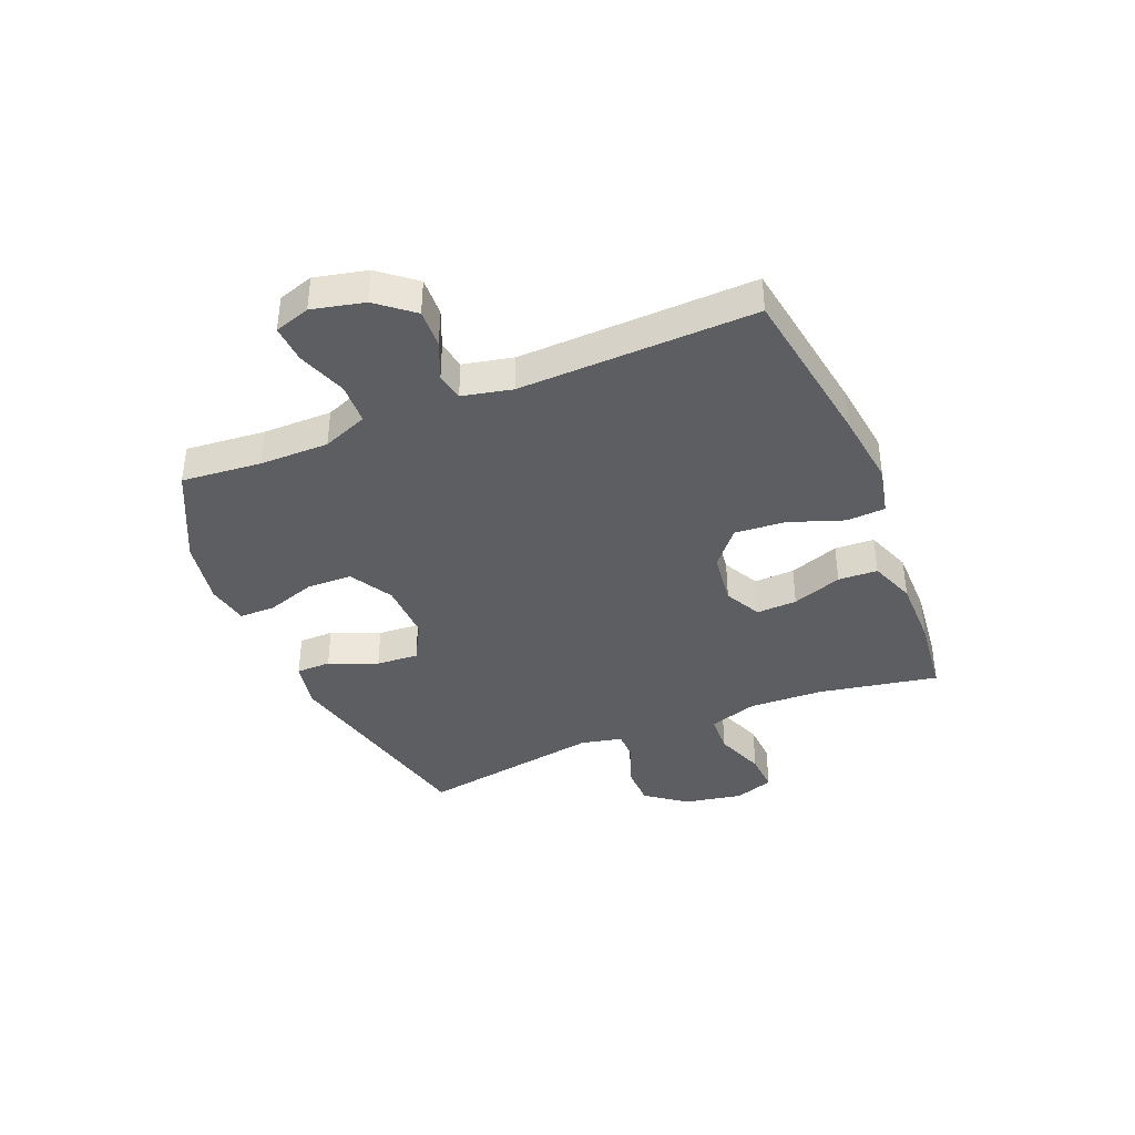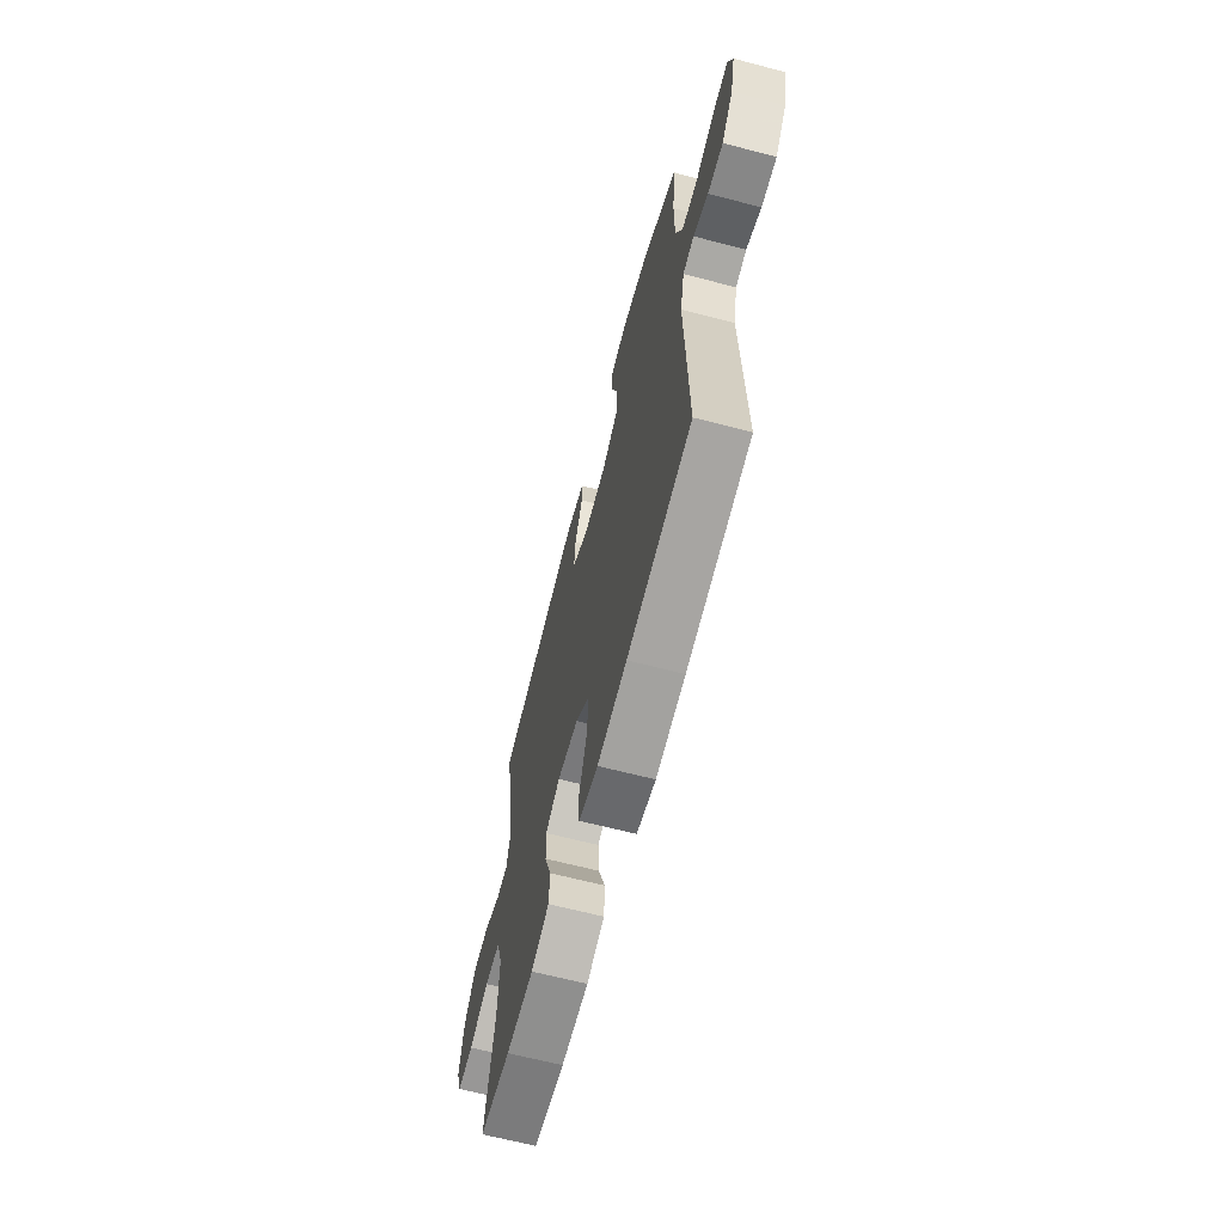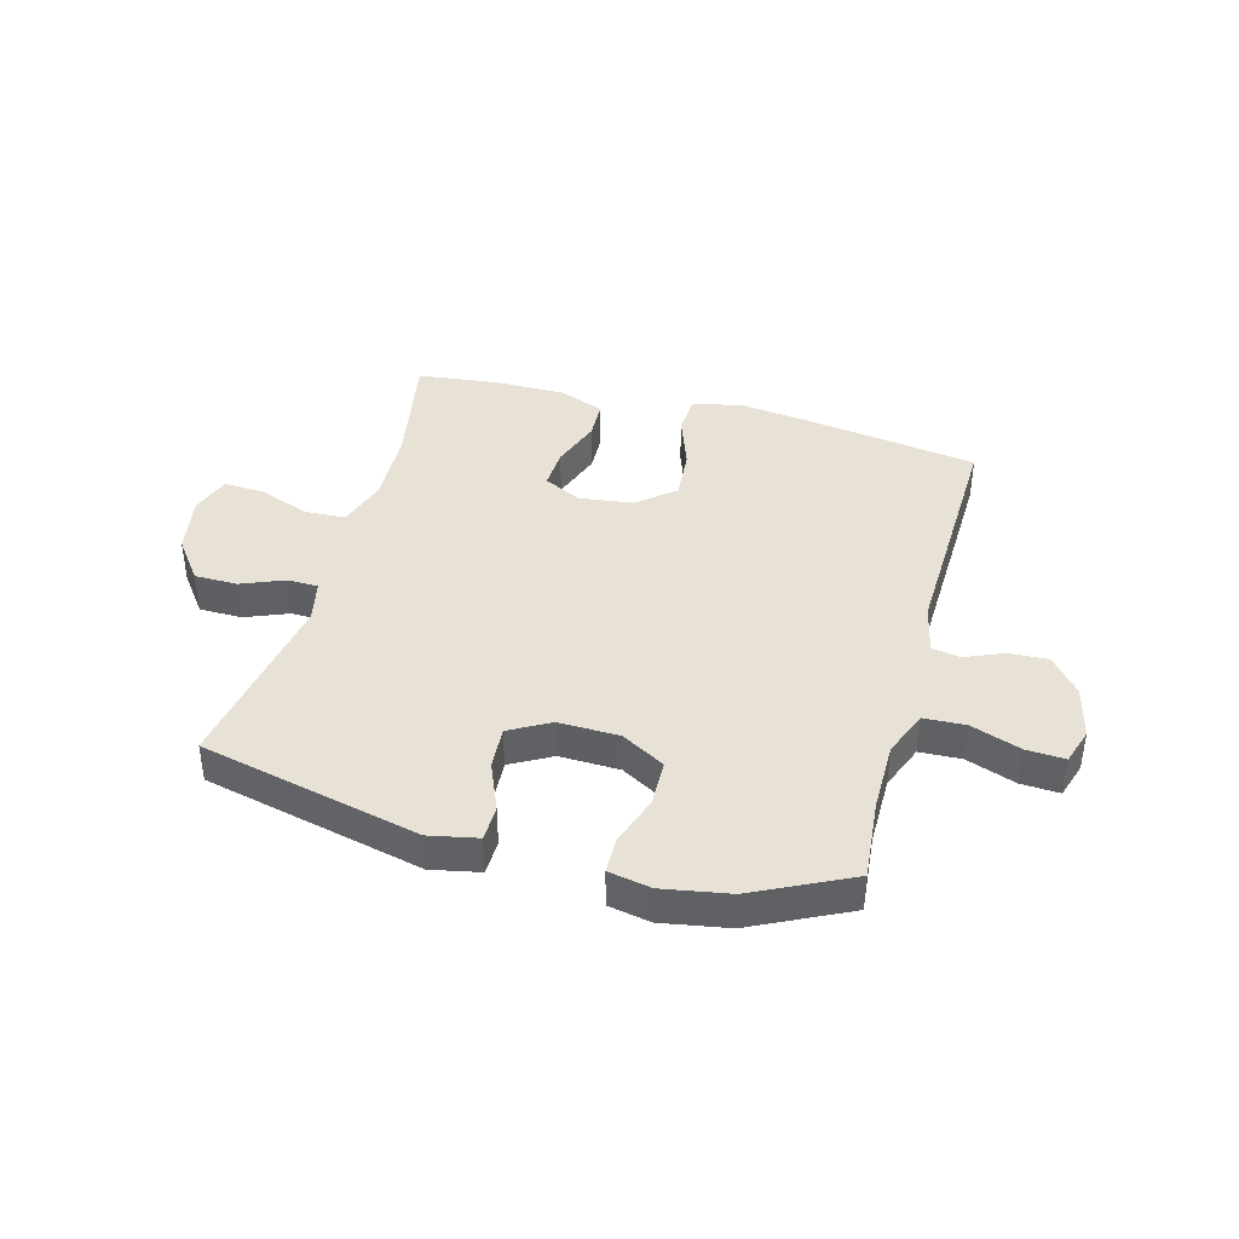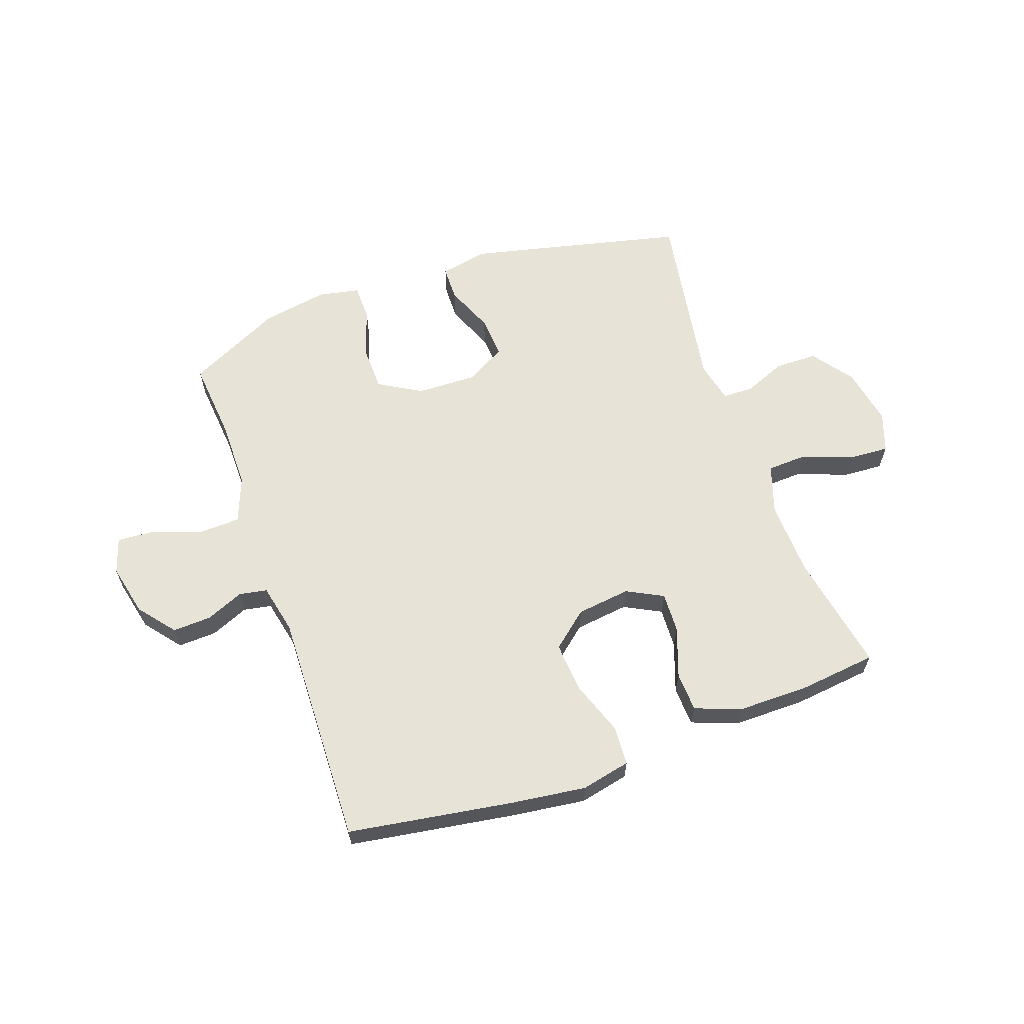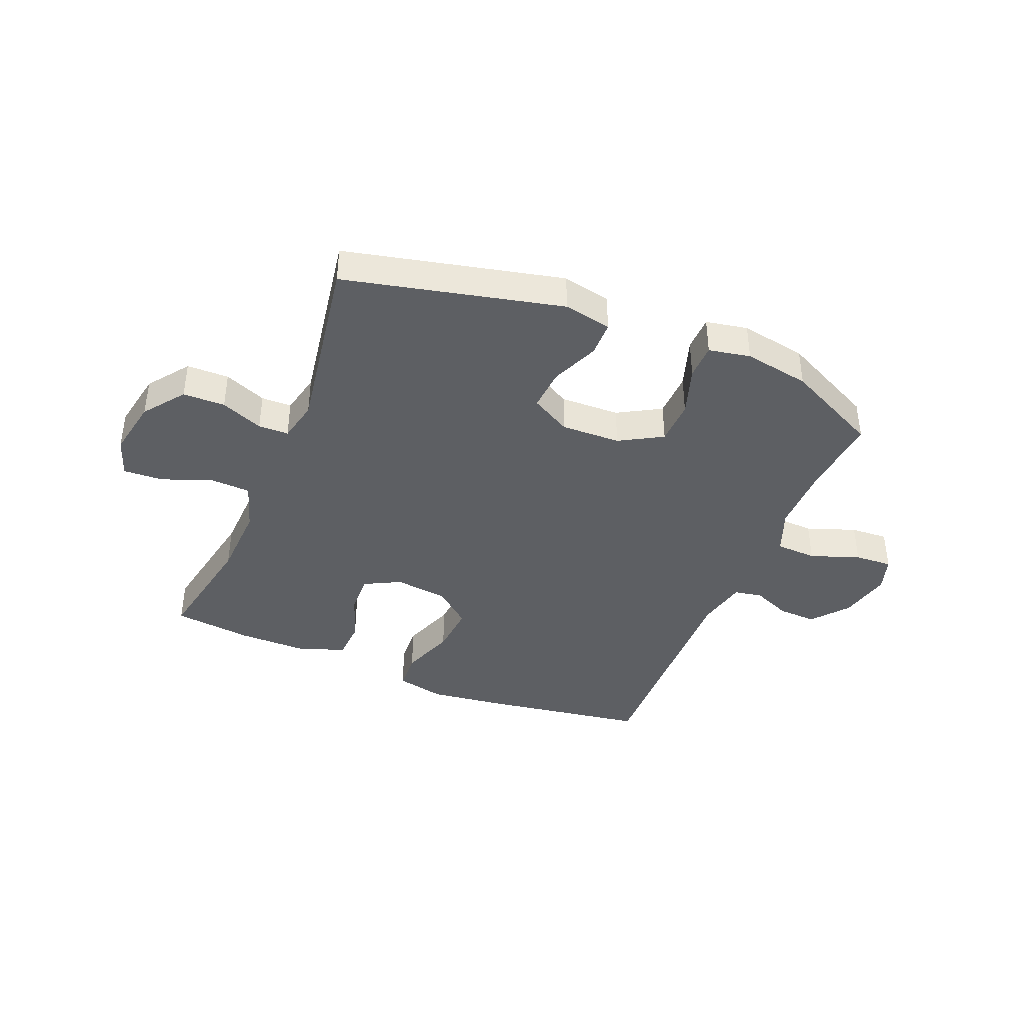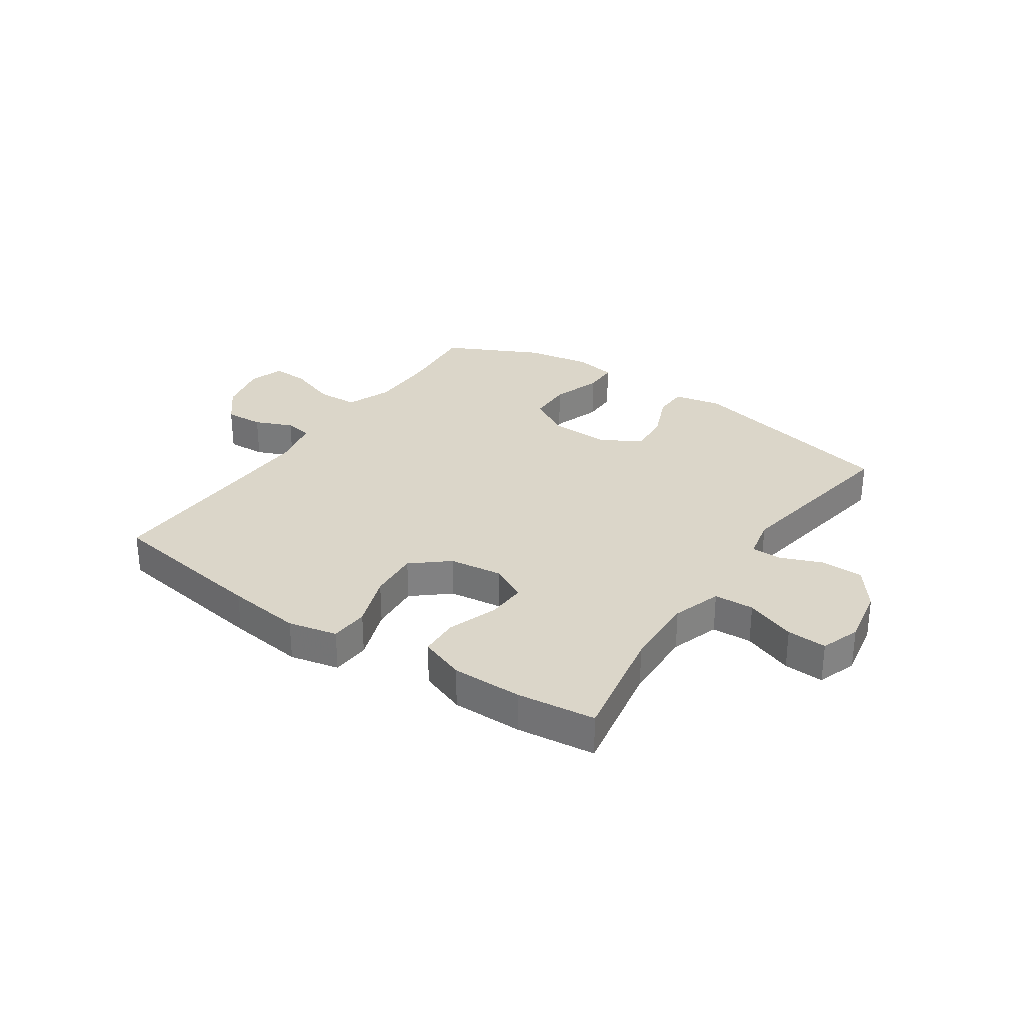
<metadata>
{"format":"obj","ext":"obj","renderer":"f3d","projection":"perspective","resolution":1024,"background":"white","views":[{"elev":-39.3,"azim":112.4,"up":"+Y"},{"elev":-65.1,"azim":75.3,"up":"+Z"},{"elev":40.3,"azim":15.2,"up":"+Y"},{"elev":62.4,"azim":160.6,"up":"+Y"},{"elev":-40.3,"azim":-22.4,"up":"+Y"},{"elev":30.0,"azim":-145.8,"up":"+Y"}]}
</metadata>
<code>
v -0.5 0.07 0.5
v -0.121 0.07 0.588
v -0.037 0.07 0.571
v -0.036 0.07 0.51
v -0.071 0.07 0.426
v -0.076 0.07 0.352
v -0.006 0.07 0.313
v 0.098 0.07 0.316
v 0.173 0.07 0.359
v 0.175 0.07 0.438
v 0.146 0.07 0.525
v 0.147 0.07 0.587
v 0.22 0.07 0.601
v 0.335 0.07 0.581
v 0.5 0.07 0.5
v 0.487 0.07 0.361
v 0.487 0.07 0.24
v 0.518 0.07 0.161
v 0.59 0.07 0.158
v 0.676 0.07 0.189
v 0.742 0.07 0.193
v 0.762 0.07 0.131
v 0.741 0.07 0.04
v 0.69 0.07 -0.023
v 0.622 0.07 -0.02
v 0.556 0.07 0.008
v 0.507 0.07 -0.001
v 0.488 0.07 -0.088
v 0.5 0.07 -0.5
v 0.212 0.07 -0.545
v 0.08 0.07 -0.562
v -0.006 0.07 -0.543
v -0.01 0.07 -0.475
v 0.024 0.07 -0.38
v 0.031 0.07 -0.291
v -0.032 0.07 -0.238
v -0.126 0.07 -0.226
v -0.19 0.07 -0.259
v -0.187 0.07 -0.33
v -0.156 0.07 -0.417
v -0.159 0.07 -0.486
v -0.239 0.07 -0.516
v -0.362 0.07 -0.516
v -0.5 0.07 -0.5
v -0.461 0.07 -0.291
v -0.456 0.07 -0.16
v -0.484 0.07 -0.074
v -0.554 0.07 -0.071
v -0.642 0.07 -0.104
v -0.712 0.07 -0.108
v -0.736 0.07 -0.039
v -0.717 0.07 0.063
v -0.664 0.07 0.134
v -0.59 0.07 0.135
v -0.516 0.07 0.105
v -0.463 0.07 0.106
v -0.447 0.07 0.179
v -0.5 0 0.5
v -0.121 0 0.588
v -0.037 0 0.571
v -0.036 0 0.51
v -0.071 0 0.426
v -0.076 0 0.352
v -0.006 0 0.313
v 0.098 0 0.316
v 0.173 0 0.359
v 0.175 0 0.438
v 0.146 0 0.525
v 0.147 0 0.587
v 0.22 0 0.601
v 0.335 0 0.581
v 0.5 0 0.5
v 0.487 0 0.361
v 0.487 0 0.24
v 0.518 0 0.161
v 0.59 0 0.158
v 0.676 0 0.189
v 0.742 0 0.193
v 0.762 0 0.131
v 0.741 0 0.04
v 0.69 0 -0.023
v 0.622 0 -0.02
v 0.556 0 0.008
v 0.507 0 -0.001
v 0.488 0 -0.088
v 0.5 0 -0.5
v 0.212 0 -0.545
v 0.08 0 -0.562
v -0.006 0 -0.543
v -0.01 0 -0.475
v 0.024 0 -0.38
v 0.031 0 -0.291
v -0.032 0 -0.238
v -0.126 0 -0.226
v -0.19 0 -0.259
v -0.187 0 -0.33
v -0.156 0 -0.417
v -0.159 0 -0.486
v -0.239 0 -0.516
v -0.362 0 -0.516
v -0.5 0 -0.5
v -0.461 0 -0.291
v -0.456 0 -0.16
v -0.484 0 -0.074
v -0.554 0 -0.071
v -0.642 0 -0.104
v -0.712 0 -0.108
v -0.736 0 -0.039
v -0.717 0 0.063
v -0.664 0 0.134
v -0.59 0 0.135
v -0.516 0 0.105
v -0.463 0 0.106
v -0.447 0 0.179
f 53 54 55
f 52 53 55
f 51 52 55
f 50 51 55
f 49 50 55
f 48 49 55
f 47 48 55 56
f 46 47 56 57
f 43 44 45
f 42 43 45
f 41 42 45
f 40 41 45
f 39 40 45
f 38 39 45 46
f 37 38 46 57
f 32 33 34
f 31 32 34
f 30 31 34
f 29 30 34
f 28 29 34
f 27 28 34 35
f 24 25 26
f 23 24 26
f 22 23 26
f 21 22 26
f 20 21 26
f 19 20 26
f 18 19 26 27
f 27 35 36
f 18 27 36
f 17 18 36
f 14 15 16
f 13 14 16
f 12 13 16
f 11 12 16
f 10 11 16
f 9 10 16 17
f 3 4 5
f 2 3 5
f 1 2 5
f 57 1 5
f 57 5 6
f 37 57 6 7
f 17 36 37
f 9 17 37
f 8 9 37
f 7 8 37
f 112 111 110
f 112 110 109
f 112 109 108
f 112 108 107
f 112 107 106
f 112 106 105
f 113 112 105 104
f 114 113 104 103
f 102 101 100
f 102 100 99
f 102 99 98
f 102 98 97
f 102 97 96
f 103 102 96 95
f 114 103 95 94
f 91 90 89
f 91 89 88
f 91 88 87
f 91 87 86
f 91 86 85
f 92 91 85 84
f 83 82 81
f 83 81 80
f 83 80 79
f 83 79 78
f 83 78 77
f 83 77 76
f 84 83 76 75
f 93 92 84
f 93 84 75
f 93 75 74
f 73 72 71
f 73 71 70
f 73 70 69
f 73 69 68
f 73 68 67
f 74 73 67 66
f 62 61 60
f 62 60 59
f 62 59 58
f 62 58 114
f 63 62 114
f 64 63 114 94
f 94 93 74
f 94 74 66
f 94 66 65
f 94 65 64
f 1 58 59 2
f 2 59 60 3
f 3 60 61 4
f 4 61 62 5
f 5 62 63 6
f 6 63 64 7
f 7 64 65 8
f 8 65 66 9
f 9 66 67 10
f 10 67 68 11
f 11 68 69 12
f 12 69 70 13
f 13 70 71 14
f 14 71 72 15
f 15 72 73 16
f 16 73 74 17
f 17 74 75 18
f 18 75 76 19
f 19 76 77 20
f 20 77 78 21
f 21 78 79 22
f 22 79 80 23
f 23 80 81 24
f 24 81 82 25
f 25 82 83 26
f 26 83 84 27
f 27 84 85 28
f 28 85 86 29
f 29 86 87 30
f 30 87 88 31
f 31 88 89 32
f 32 89 90 33
f 33 90 91 34
f 34 91 92 35
f 35 92 93 36
f 36 93 94 37
f 37 94 95 38
f 38 95 96 39
f 39 96 97 40
f 40 97 98 41
f 41 98 99 42
f 42 99 100 43
f 43 100 101 44
f 44 101 102 45
f 45 102 103 46
f 46 103 104 47
f 47 104 105 48
f 48 105 106 49
f 49 106 107 50
f 50 107 108 51
f 51 108 109 52
f 52 109 110 53
f 53 110 111 54
f 54 111 112 55
f 55 112 113 56
f 56 113 114 57
f 57 114 58 1

</code>
